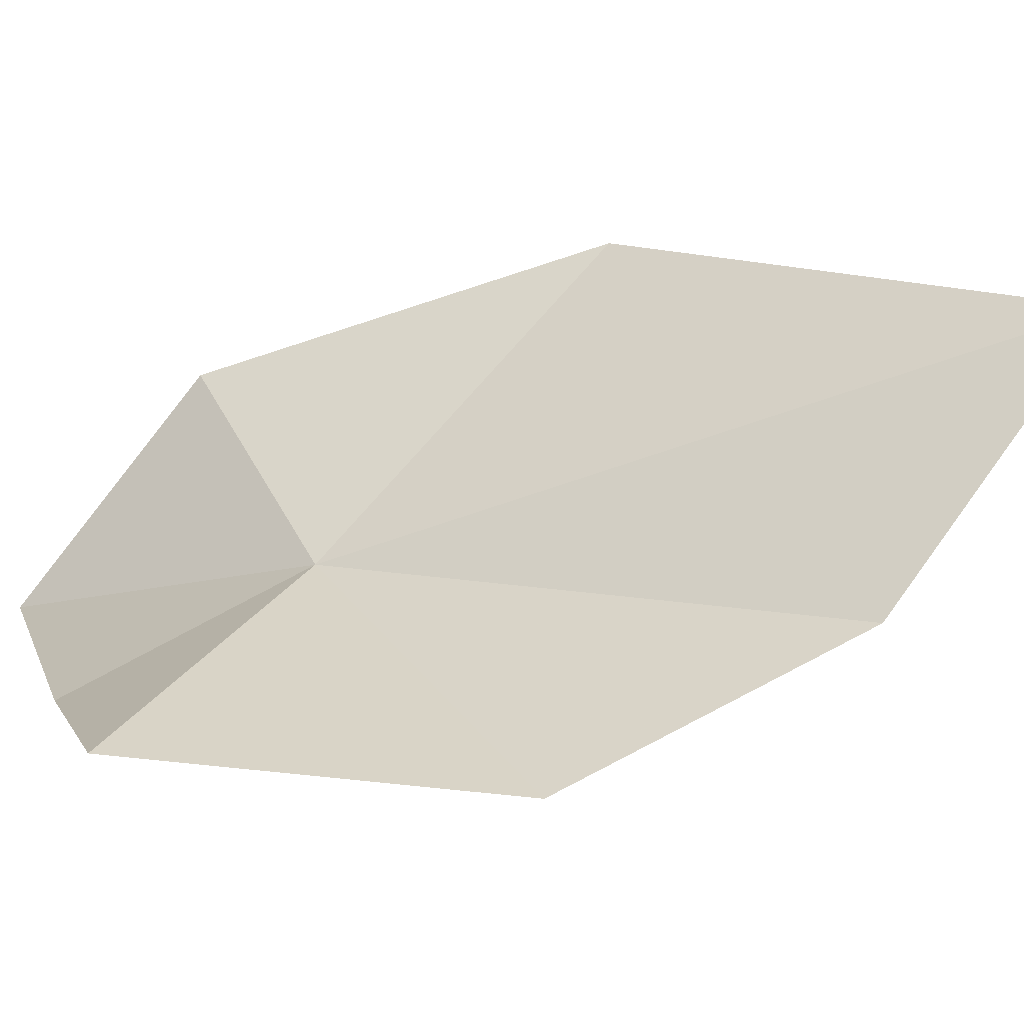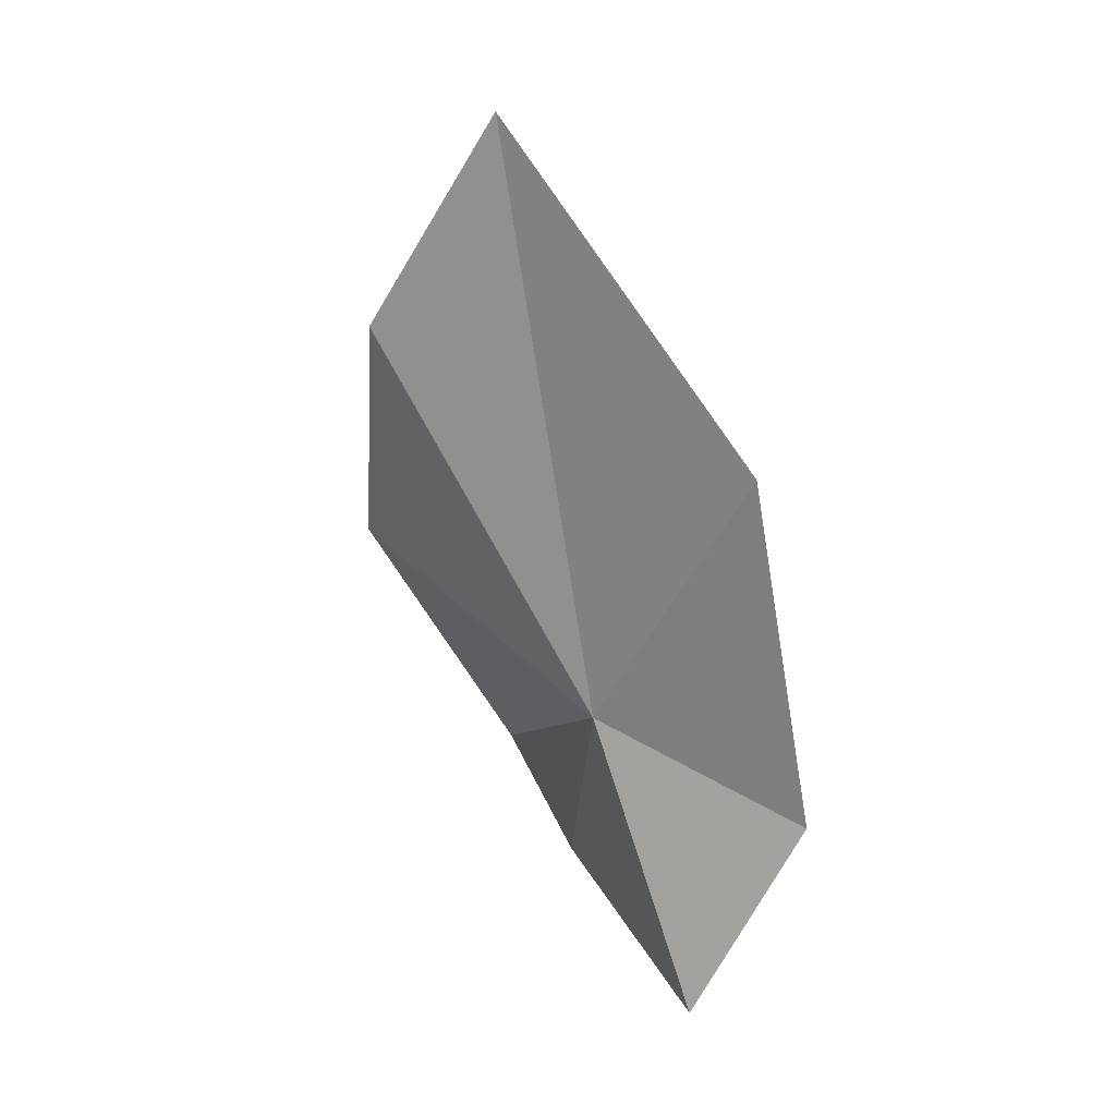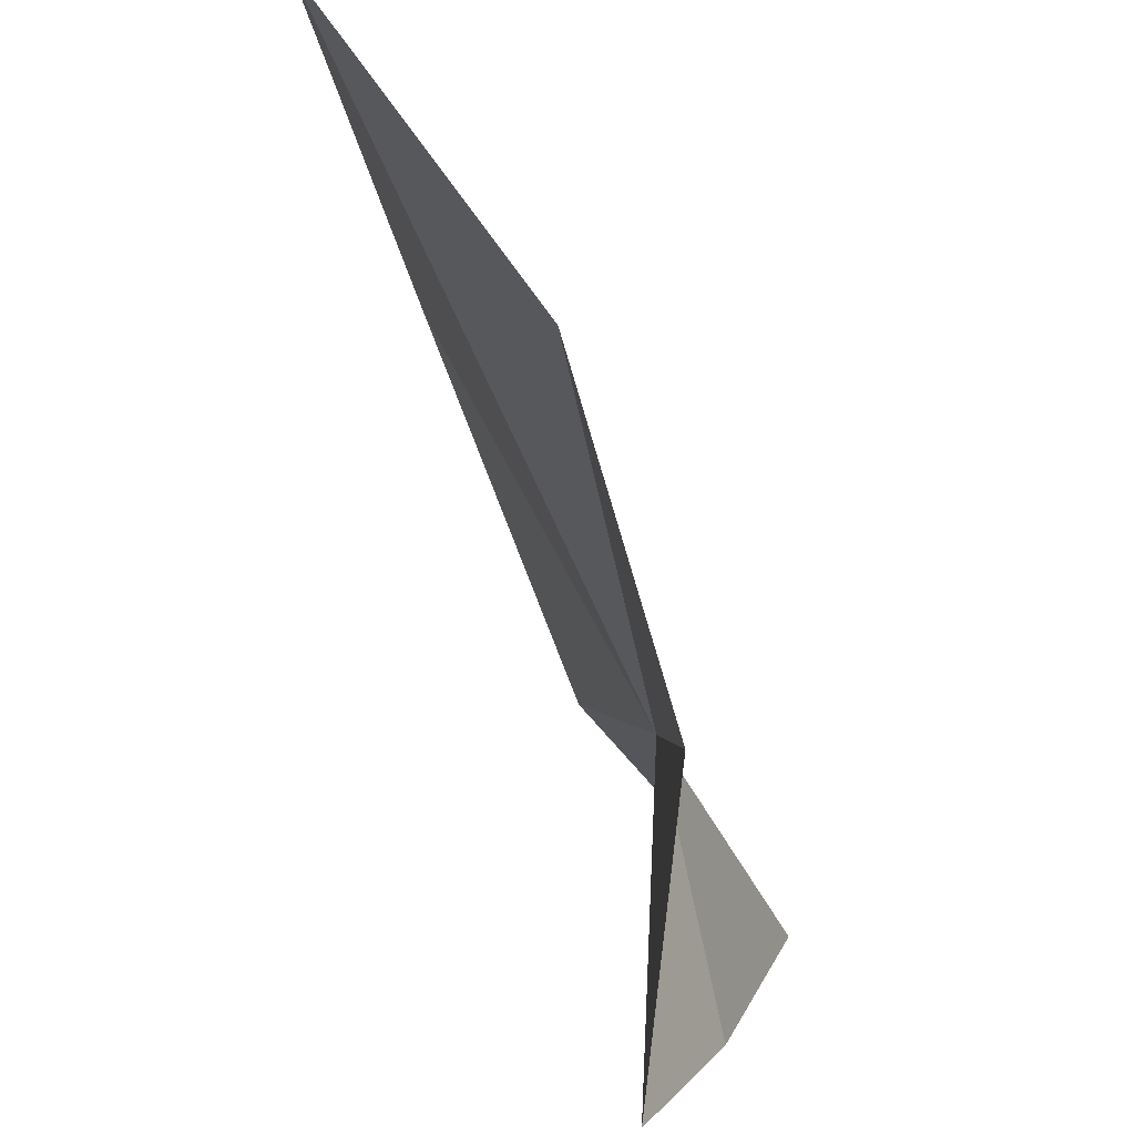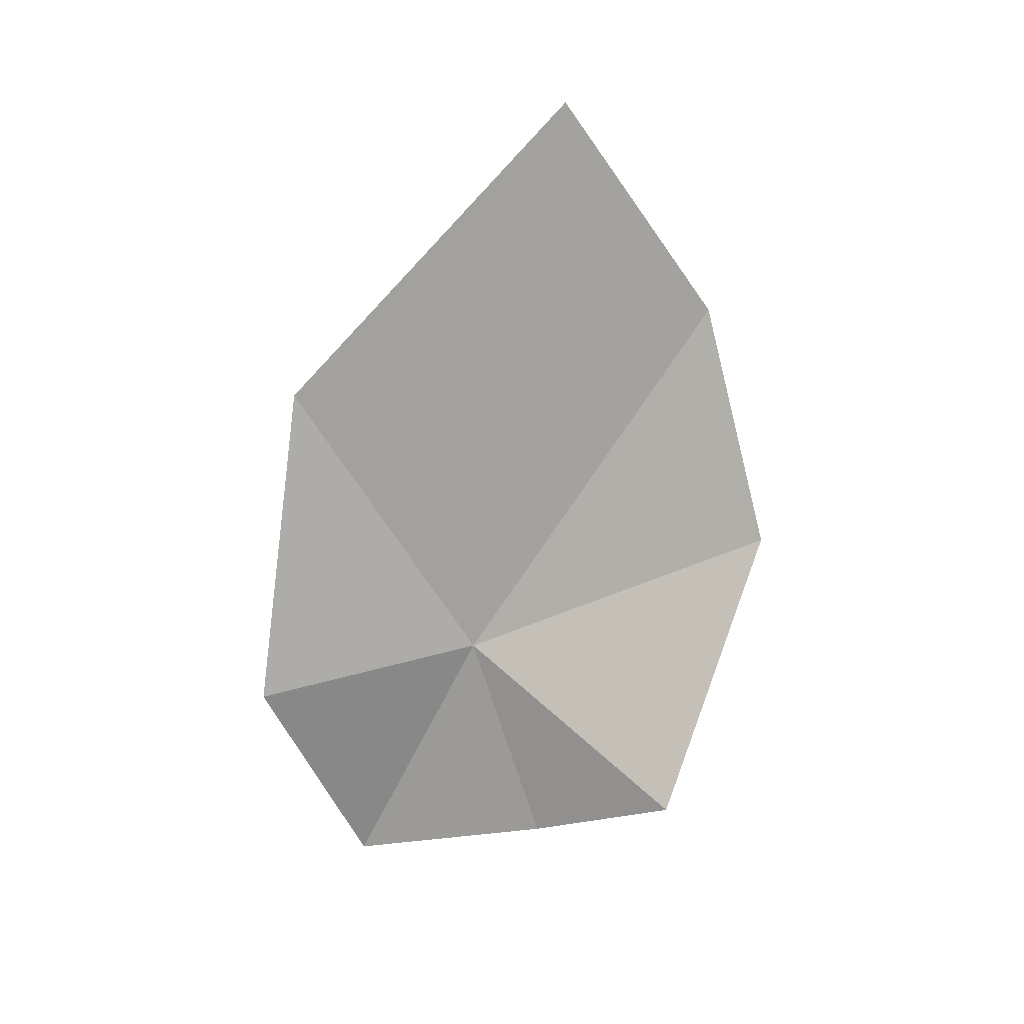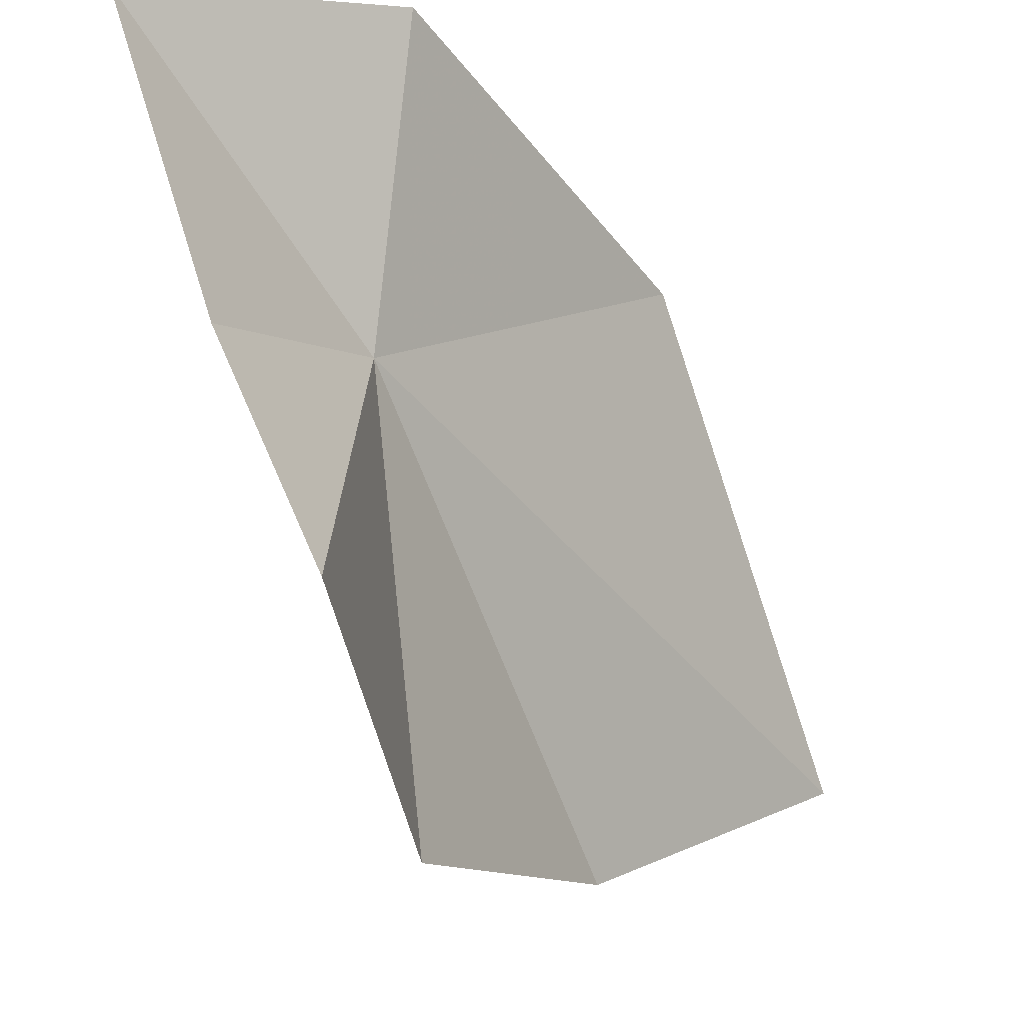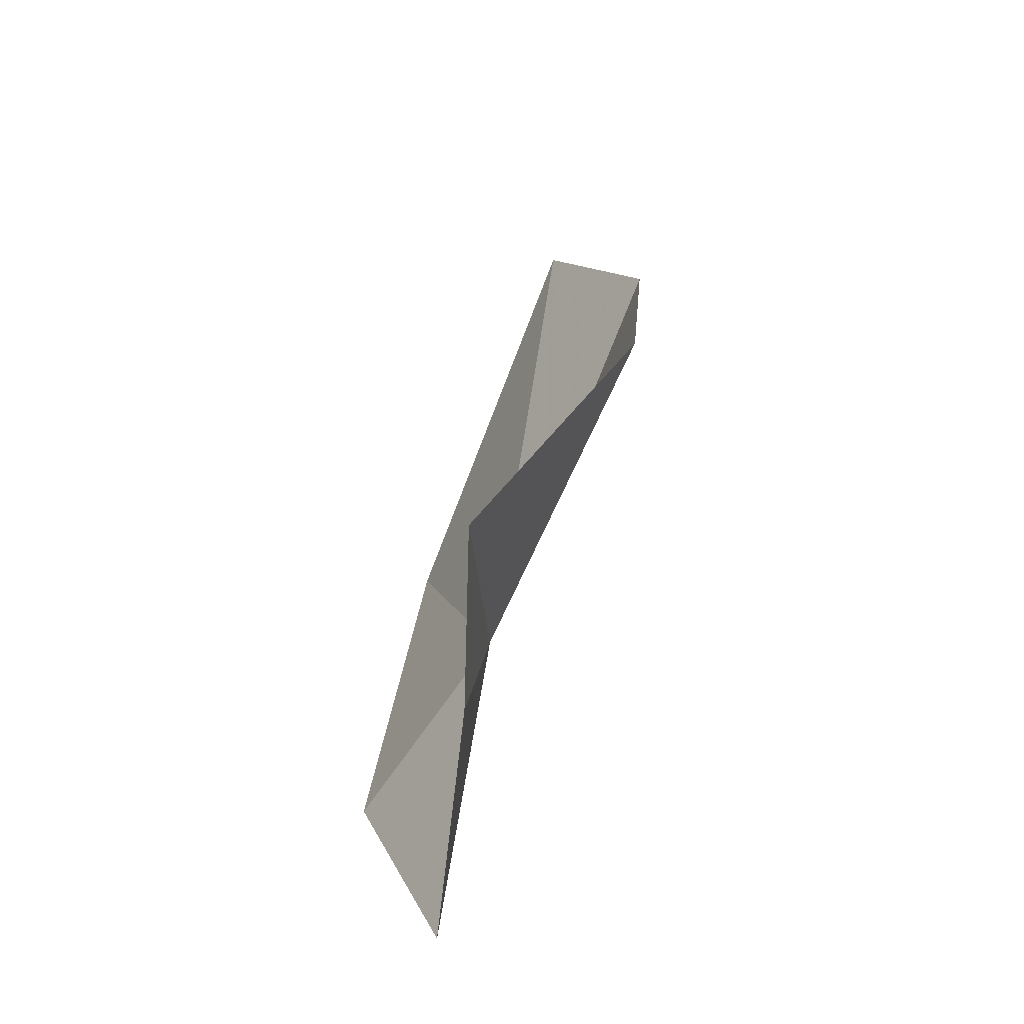
<metadata>
{"format":"obj","ext":"obj","renderer":"f3d","projection":"perspective","resolution":1024,"background":"white","views":[{"elev":-60.8,"azim":-60.0,"up":"+Y"},{"elev":15.1,"azim":145.0,"up":"+Z"},{"elev":-62.9,"azim":27.2,"up":"+Y"},{"elev":19.4,"azim":-65.4,"up":"+Z"},{"elev":-33.3,"azim":-138.8,"up":"+Y"},{"elev":-47.6,"azim":-12.4,"up":"+Z"}]}
</metadata>
<code>
v 16.99 56.27 12.98
v 16.73 55.69 11.89
v 16.86 57.06 11.37
v 16.44 57.56 12.59
v 16.56 54.75 12.33
v 16.76 57.42 14.61
v 17.47 54.49 13.83
v 17.33 55.79 16.48
v 17.7 54.97 15.21
f 1 2 3
f 1 3 4
f 1 5 2
f 1 4 6
f 1 7 5
f 1 6 8
f 1 9 7
f 1 8 9

</code>
